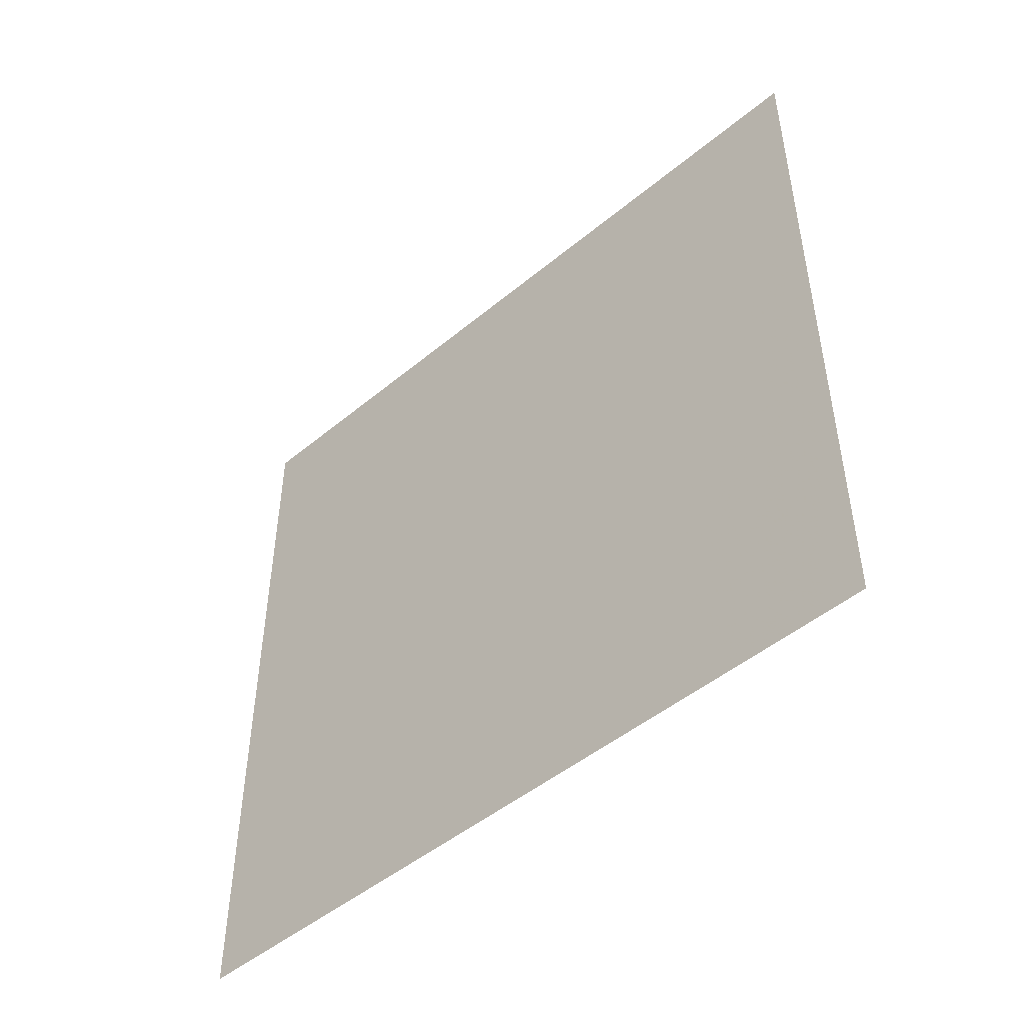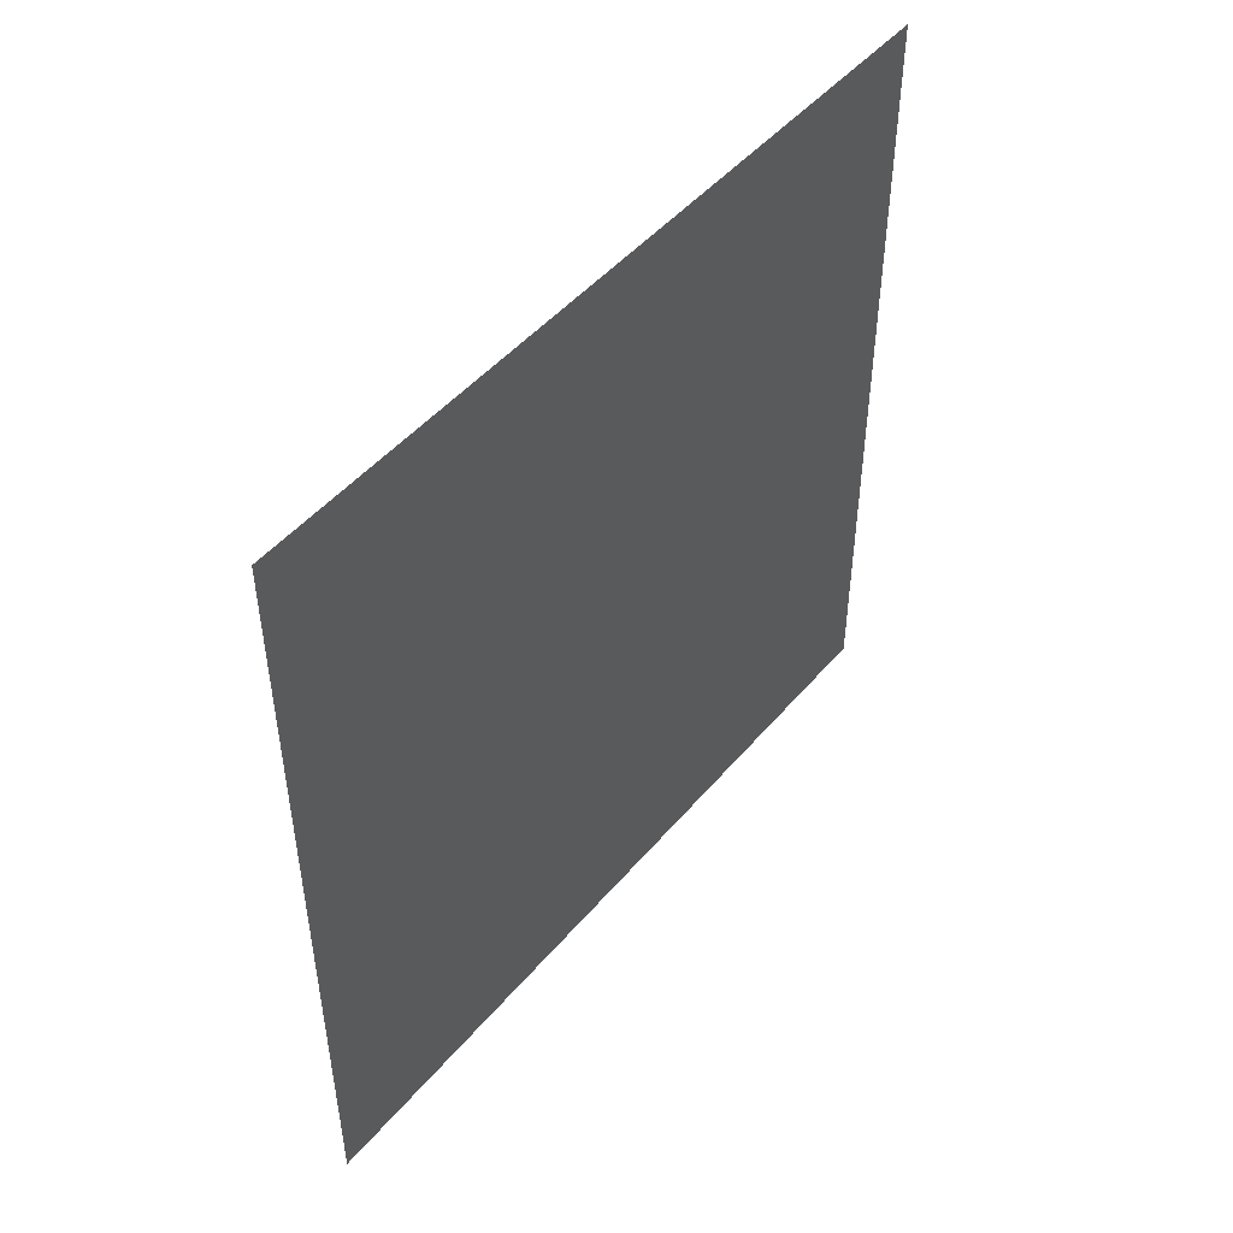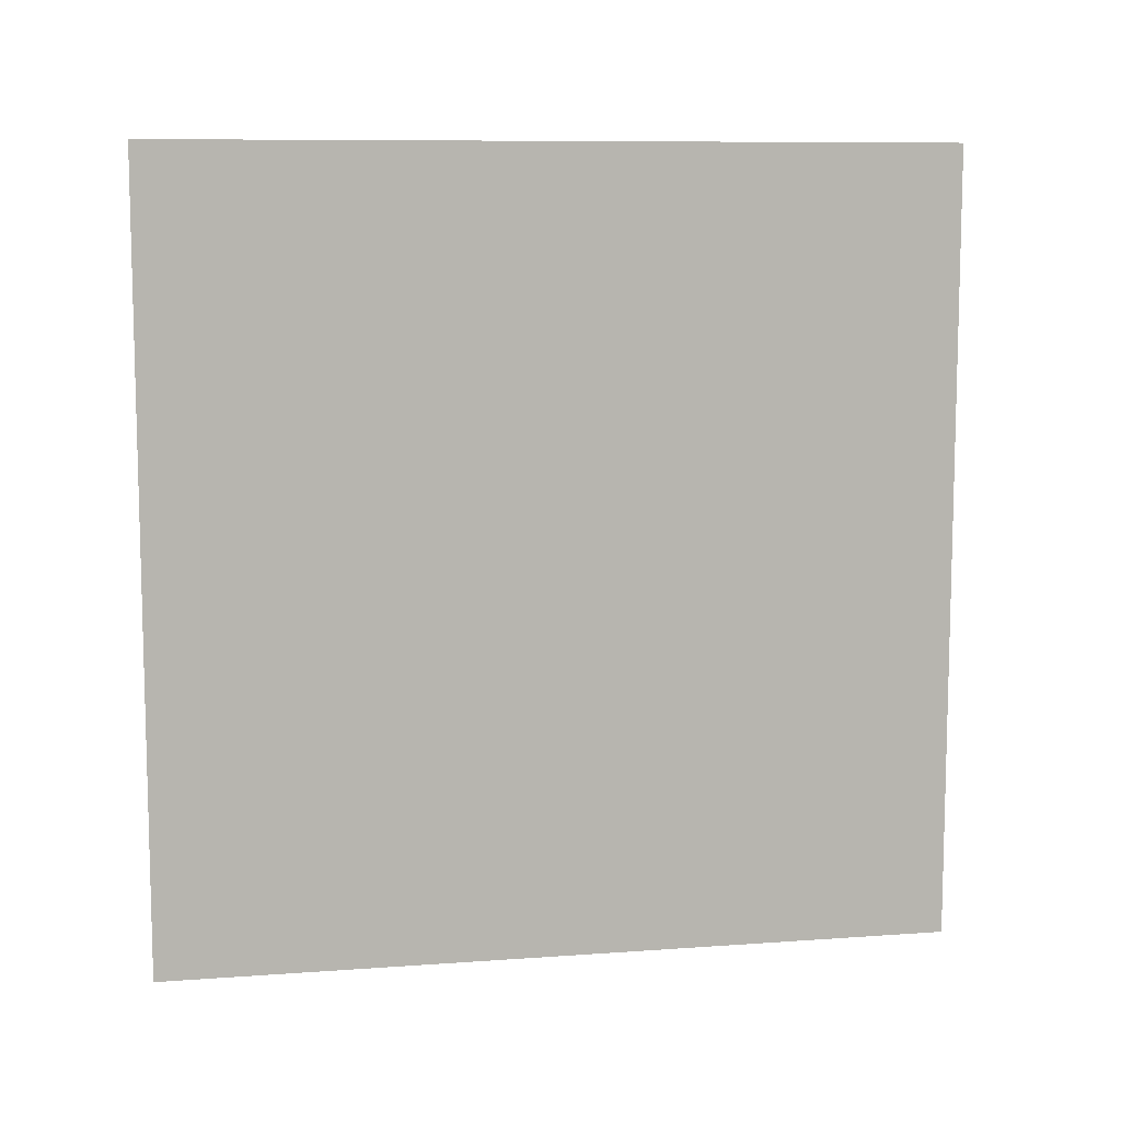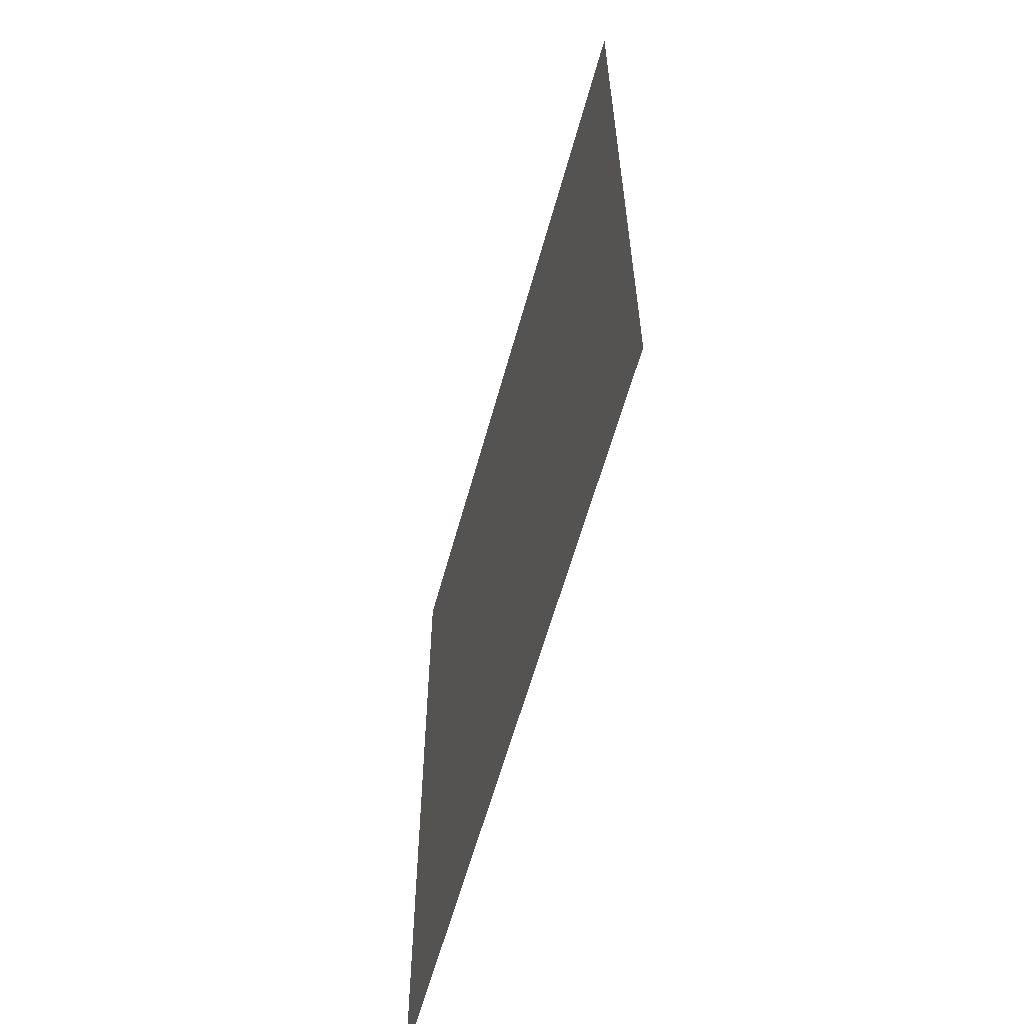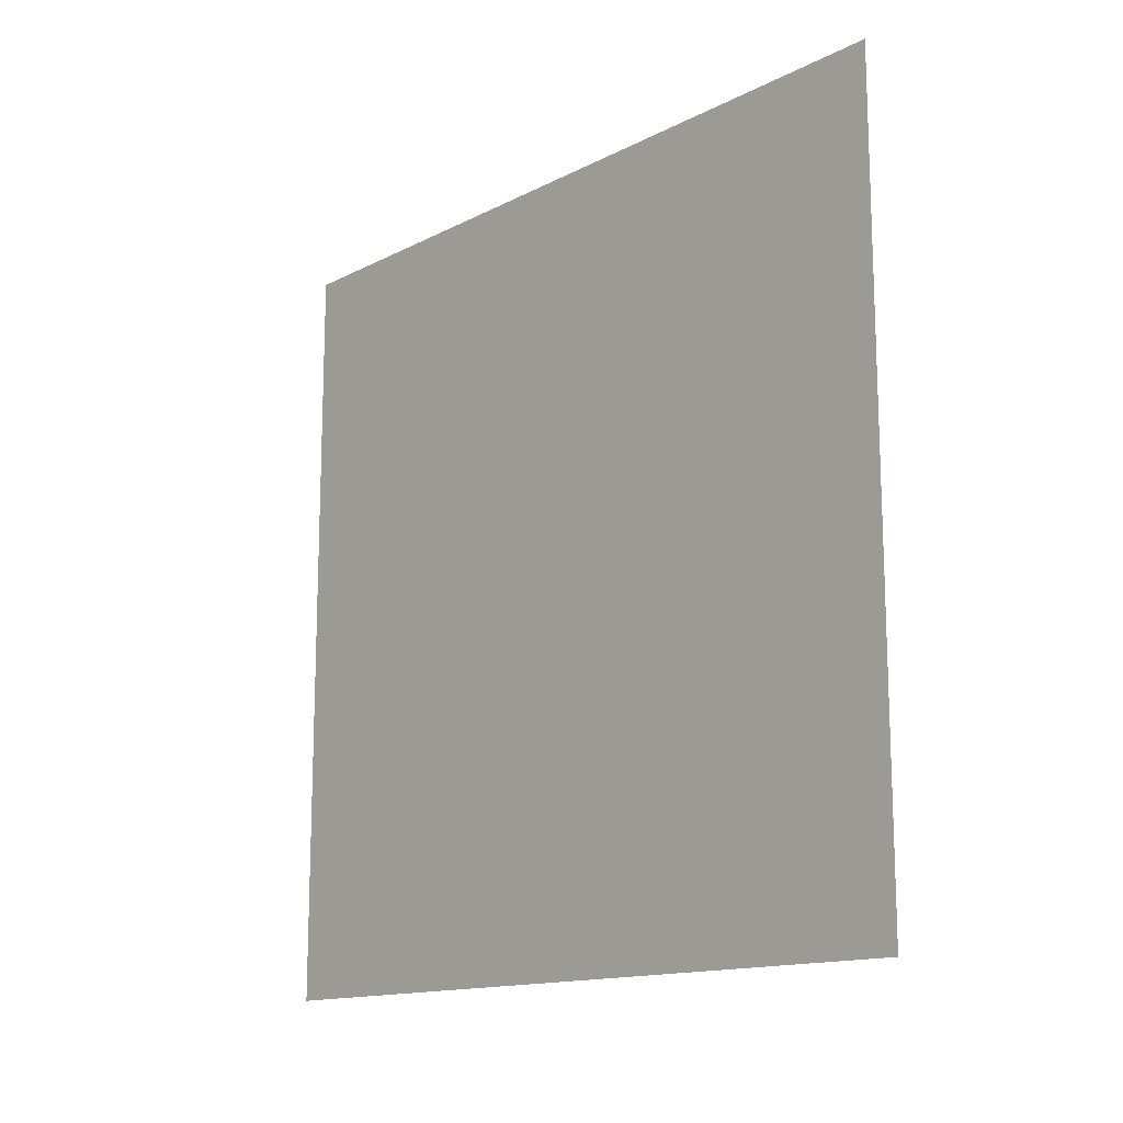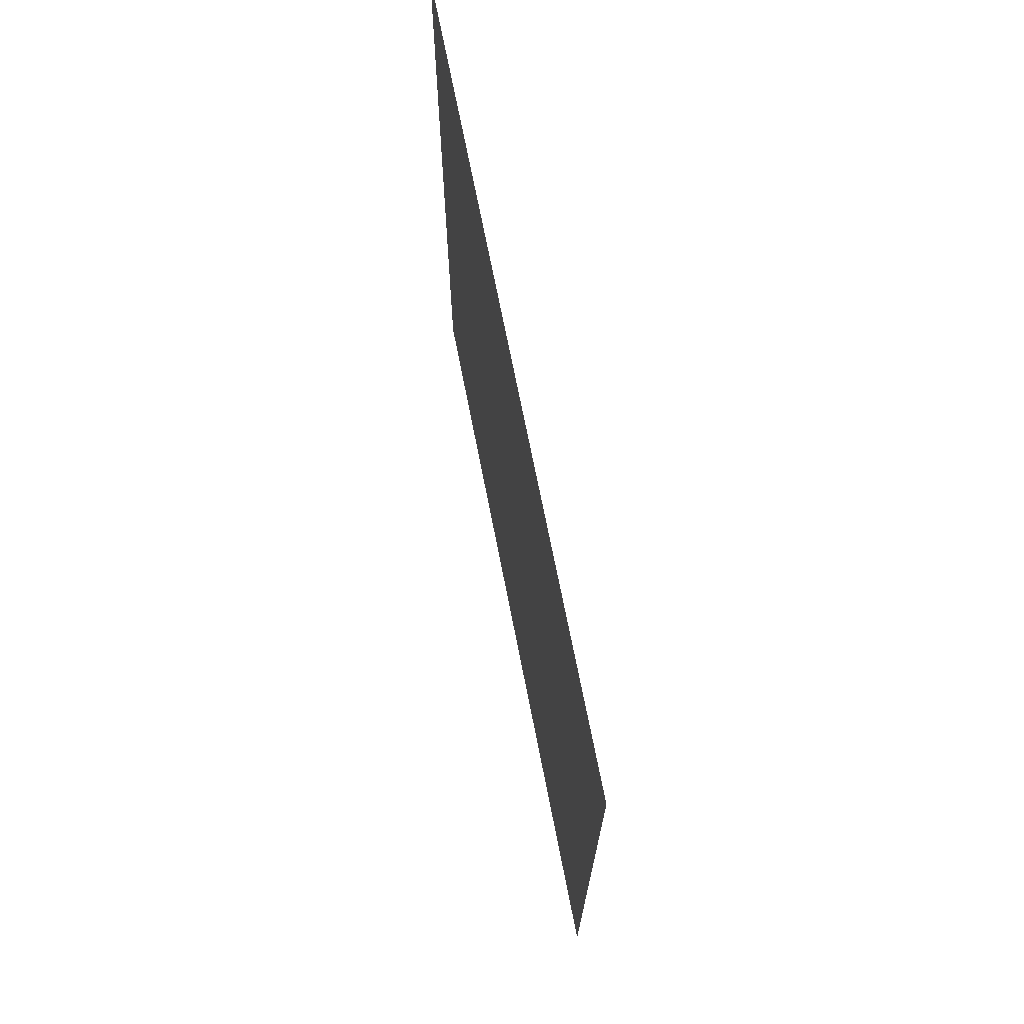
<metadata>
{"format":"obj","ext":"obj","renderer":"f3d","projection":"perspective","resolution":1024,"background":"white","views":[{"elev":-48.3,"azim":-47.2,"up":"+Z"},{"elev":47.9,"azim":-141.9,"up":"+Z"},{"elev":9.2,"azim":-100.9,"up":"+Z"},{"elev":-59.7,"azim":164.8,"up":"+Z"},{"elev":-14.3,"azim":-42.0,"up":"+Y"},{"elev":70.7,"azim":168.9,"up":"+Z"}]}
</metadata>
<code>
v -107 -140 -885
v -107 -12 -885
v -107 -12 -1013
v -107 -140 -885
v -107 -12 -1013
v -107 -140 -1013
f 1 2 3
f 4 5 6

</code>
